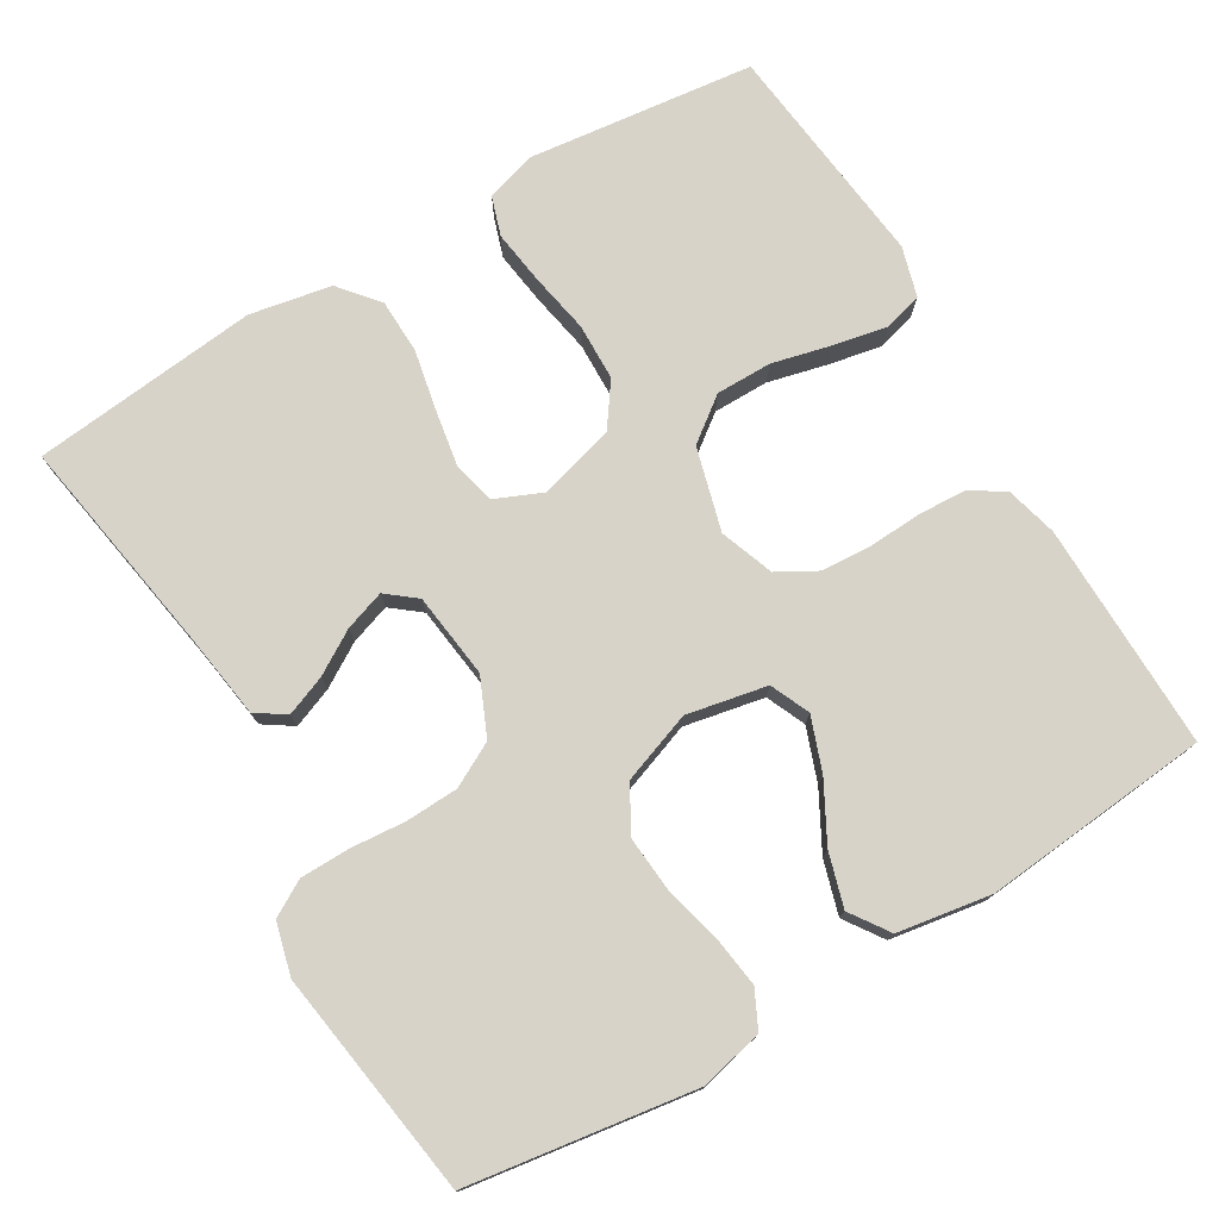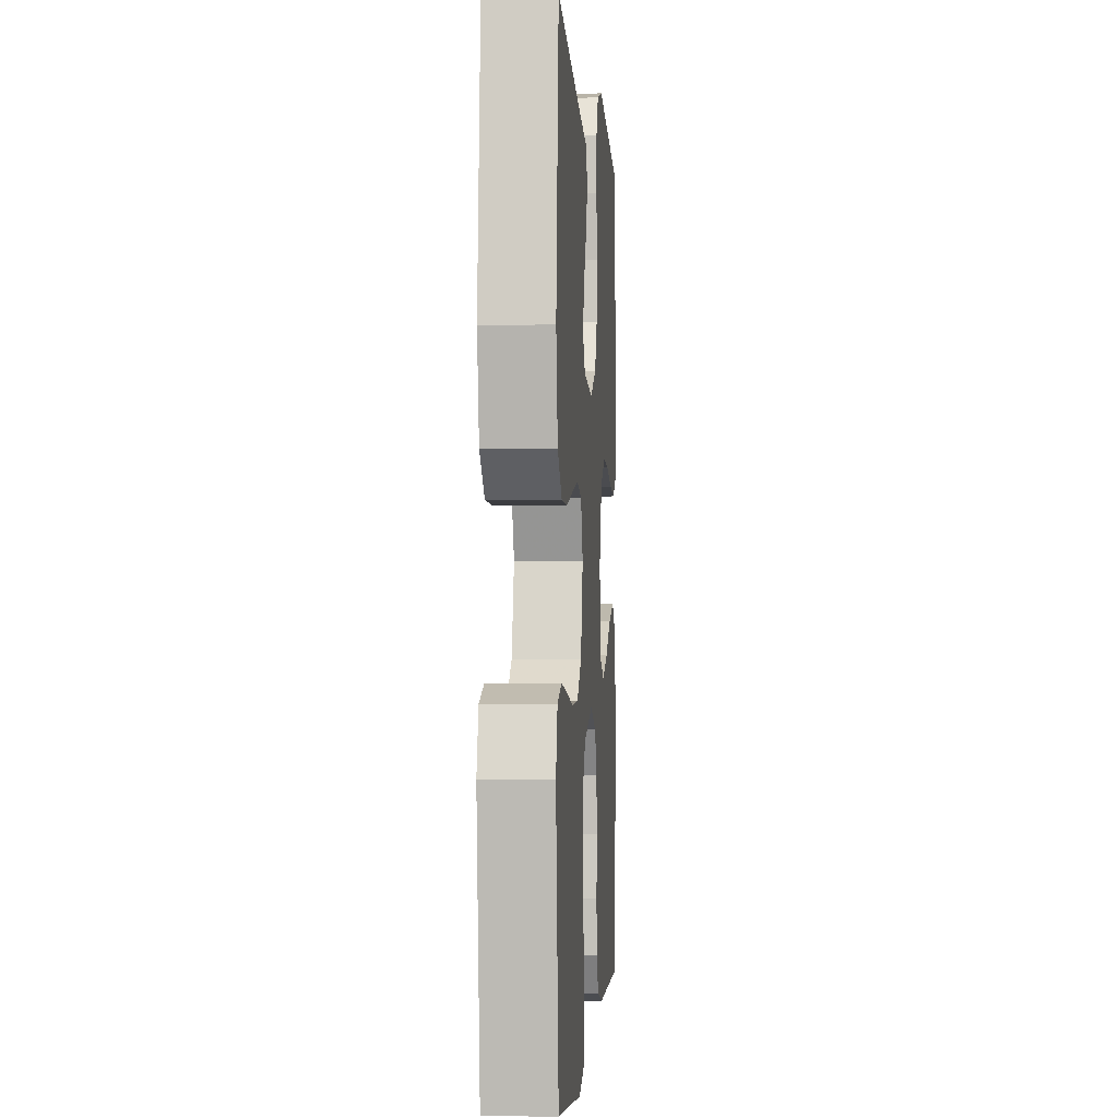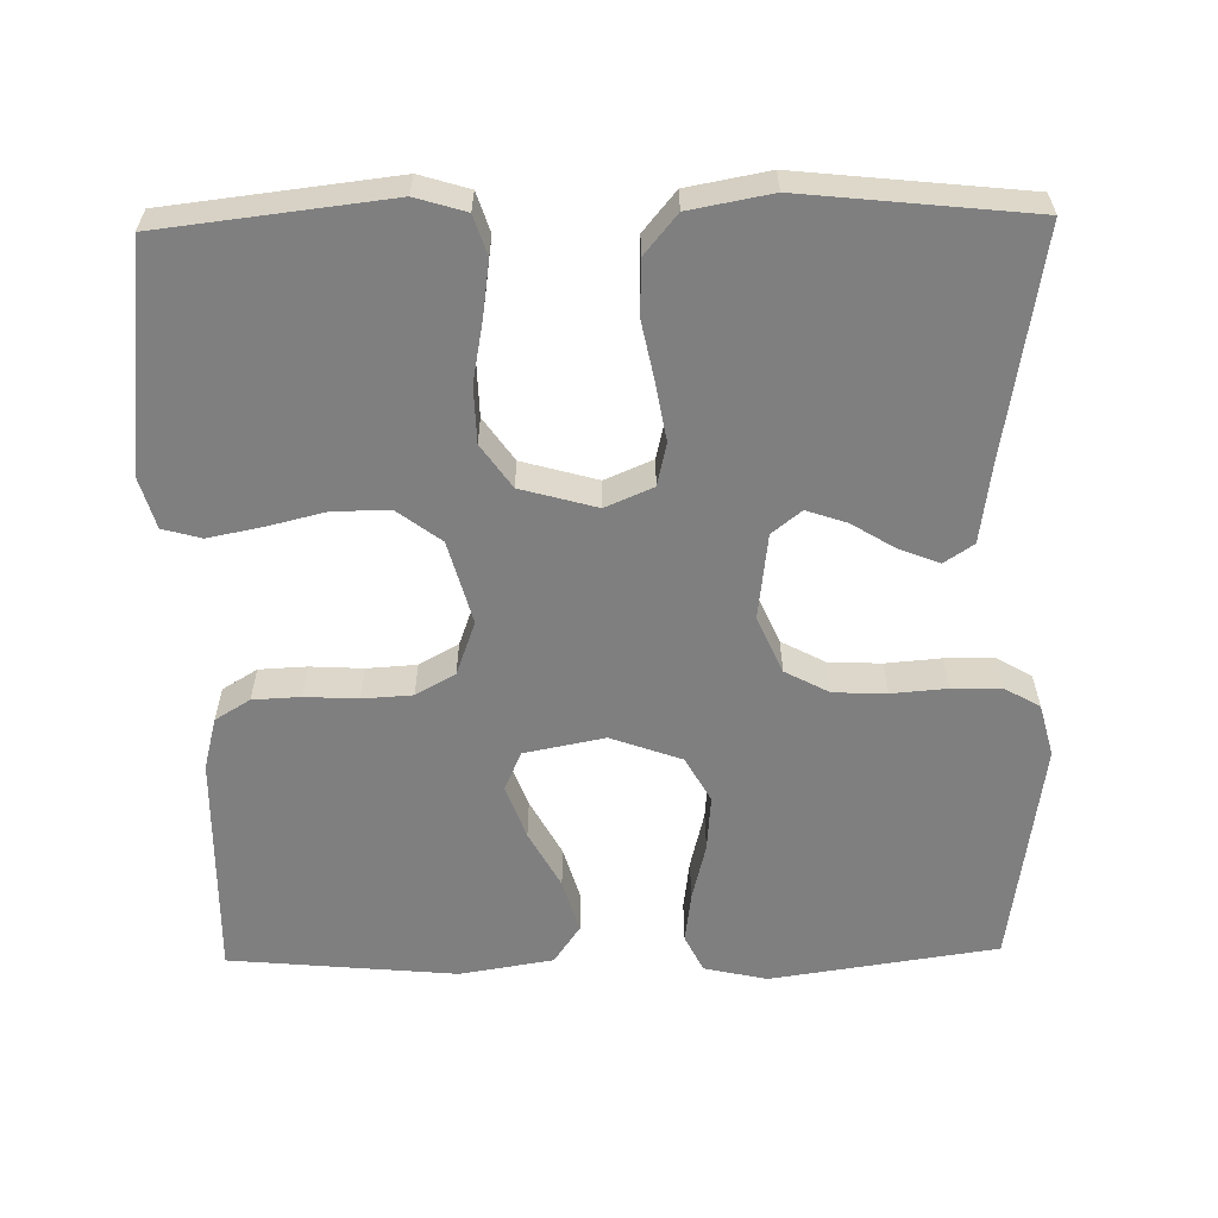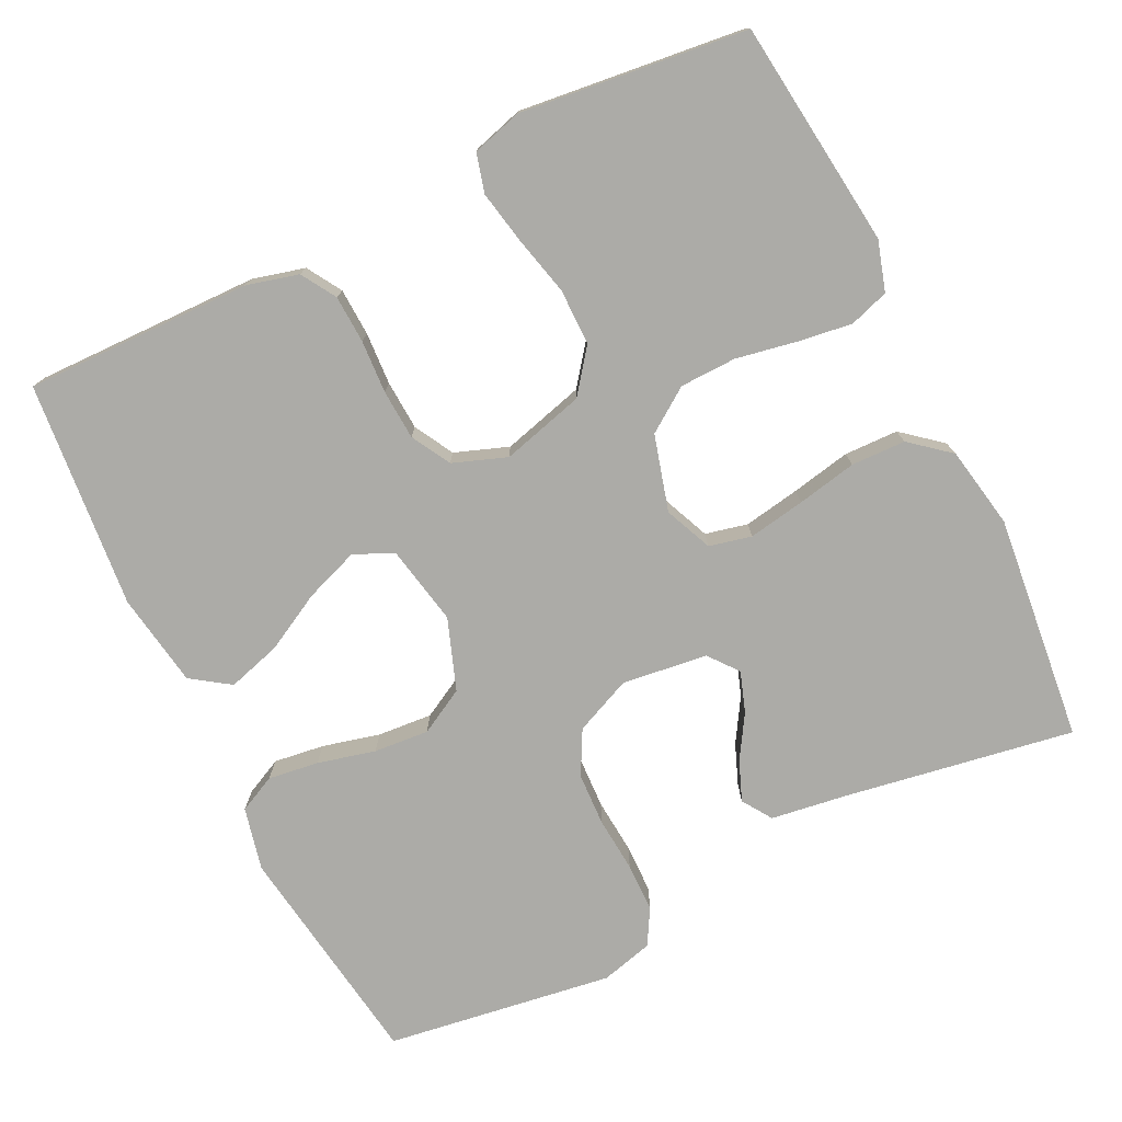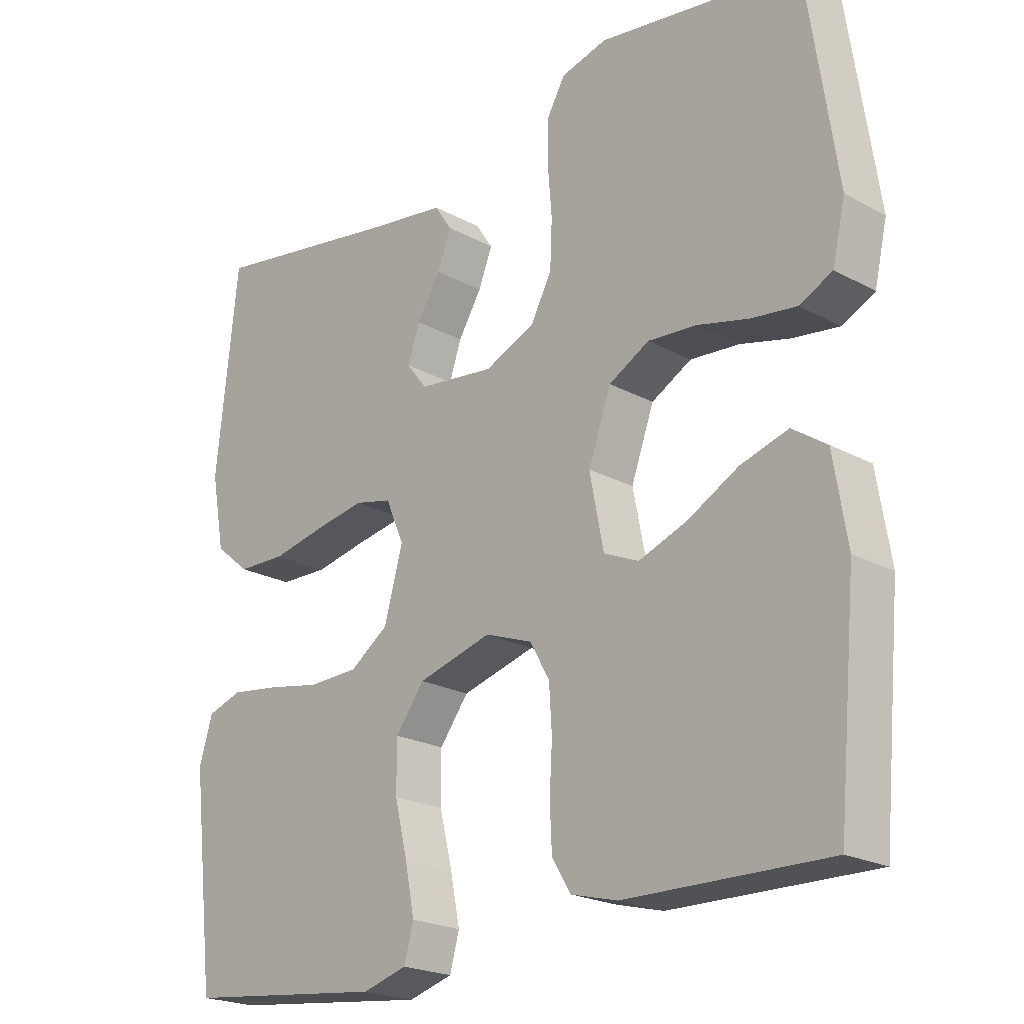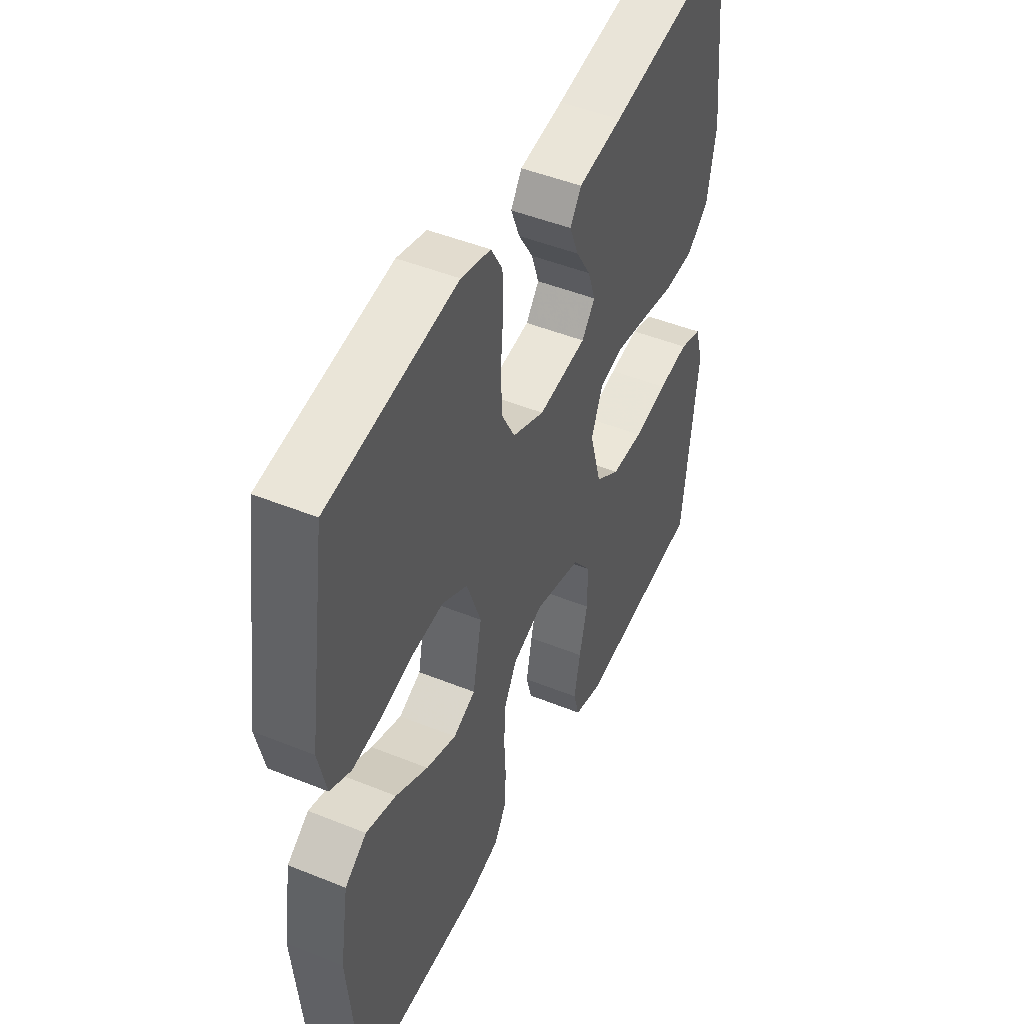
<metadata>
{"format":"obj","ext":"obj","renderer":"f3d","projection":"perspective","resolution":1024,"background":"white","views":[{"elev":76.2,"azim":59.3,"up":"+Y"},{"elev":-1.2,"azim":-86.0,"up":"+Z"},{"elev":-59.7,"azim":-88.9,"up":"+Y"},{"elev":-76.2,"azim":-153.9,"up":"+Y"},{"elev":-21.7,"azim":46.2,"up":"+Z"},{"elev":47.2,"azim":114.6,"up":"+Z"}]}
</metadata>
<code>
v 0.5 0.07 -0.5
v 0.2 0.07 -0.495
v 0.131 0.07 -0.477
v 0.103 0.07 -0.431
v 0.1 0.07 -0.368
v 0.104 0.07 -0.298
v 0.1 0.07 -0.232
v 0.071 0.07 -0.18
v 0 0.07 -0.154
v -0.11 0.07 -0.184
v -0.153 0.07 -0.241
v -0.153 0.07 -0.315
v -0.134 0.07 -0.393
v -0.12 0.07 -0.464
v -0.134 0.07 -0.515
v -0.2 0.07 -0.534
v -0.5 0.07 -0.5
v -0.535 0.07 -0.2
v -0.515 0.07 -0.134
v -0.463 0.07 -0.117
v -0.391 0.07 -0.127
v -0.311 0.07 -0.142
v -0.236 0.07 -0.14
v -0.179 0.07 -0.1
v -0.151 0.07 0
v -0.178 0.07 0.063
v -0.234 0.07 0.076
v -0.309 0.07 0.063
v -0.388 0.07 0.047
v -0.46 0.07 0.049
v -0.512 0.07 0.092
v -0.532 0.07 0.2
v -0.5 0.07 0.5
v -0.2 0.07 0.45
v -0.096 0.07 0.435
v -0.07 0.07 0.396
v -0.091 0.07 0.343
v -0.126 0.07 0.286
v -0.144 0.07 0.233
v -0.113 0.07 0.194
v 0 0.07 0.18
v 0.075 0.07 0.213
v 0.106 0.07 0.271
v 0.109 0.07 0.341
v 0.103 0.07 0.414
v 0.104 0.07 0.479
v 0.131 0.07 0.526
v 0.2 0.07 0.544
v 0.5 0.07 0.5
v 0.544 0.07 0.2
v 0.525 0.07 0.117
v 0.476 0.07 0.093
v 0.409 0.07 0.102
v 0.333 0.07 0.121
v 0.26 0.07 0.127
v 0.2 0.07 0.094
v 0.166 0.07 0
v 0.187 0.07 -0.106
v 0.239 0.07 -0.129
v 0.31 0.07 -0.103
v 0.386 0.07 -0.062
v 0.457 0.07 -0.041
v 0.508 0.07 -0.076
v 0.528 0.07 -0.2
v 0.5 0 -0.5
v 0.2 0 -0.495
v 0.131 0 -0.477
v 0.103 0 -0.431
v 0.1 0 -0.368
v 0.104 0 -0.298
v 0.1 0 -0.232
v 0.071 0 -0.18
v 0 0 -0.154
v -0.11 0 -0.184
v -0.153 0 -0.241
v -0.153 0 -0.315
v -0.134 0 -0.393
v -0.12 0 -0.464
v -0.134 0 -0.515
v -0.2 0 -0.534
v -0.5 0 -0.5
v -0.535 0 -0.2
v -0.515 0 -0.134
v -0.463 0 -0.117
v -0.391 0 -0.127
v -0.311 0 -0.142
v -0.236 0 -0.14
v -0.179 0 -0.1
v -0.151 0 0
v -0.178 0 0.063
v -0.234 0 0.076
v -0.309 0 0.063
v -0.388 0 0.047
v -0.46 0 0.049
v -0.512 0 0.092
v -0.532 0 0.2
v -0.5 0 0.5
v -0.2 0 0.45
v -0.096 0 0.435
v -0.07 0 0.396
v -0.091 0 0.343
v -0.126 0 0.286
v -0.144 0 0.233
v -0.113 0 0.194
v 0 0 0.18
v 0.075 0 0.213
v 0.106 0 0.271
v 0.109 0 0.341
v 0.103 0 0.414
v 0.104 0 0.479
v 0.131 0 0.526
v 0.2 0 0.544
v 0.5 0 0.5
v 0.544 0 0.2
v 0.525 0 0.117
v 0.476 0 0.093
v 0.409 0 0.102
v 0.333 0 0.121
v 0.26 0 0.127
v 0.2 0 0.094
v 0.166 0 0
v 0.187 0 -0.106
v 0.239 0 -0.129
v 0.31 0 -0.103
v 0.386 0 -0.062
v 0.457 0 -0.041
v 0.508 0 -0.076
v 0.528 0 -0.2
f 60 61 62 63
f 59 60 63 64
f 51 52 53 54
f 51 54 55
f 50 51 55
f 49 50 55
f 48 49 55 56
f 44 45 46 47
f 43 44 47 48
f 35 36 37 38
f 34 35 38 39
f 33 34 39
f 32 33 39 40
f 28 29 30 31
f 27 28 31 32
f 26 27 32 40
f 19 20 21 22
f 17 18 19 22
f 17 22 23
f 16 17 23 24
f 12 13 14 15
f 12 15 16 24
f 3 4 5 6
f 3 6 7
f 2 3 7
f 59 64 1 2
f 58 59 2 7
f 57 58 7 8
f 43 48 56 57
f 42 43 57 8
f 41 42 8 9
f 25 26 40 41
f 25 41 9 10
f 24 25 10 11
f 11 12 24
f 127 126 125 124
f 128 127 124 123
f 118 117 116 115
f 119 118 115
f 119 115 114
f 119 114 113
f 120 119 113 112
f 111 110 109 108
f 112 111 108 107
f 102 101 100 99
f 103 102 99 98
f 103 98 97
f 104 103 97 96
f 95 94 93 92
f 96 95 92 91
f 104 96 91 90
f 86 85 84 83
f 86 83 82 81
f 87 86 81
f 88 87 81 80
f 79 78 77 76
f 88 80 79 76
f 70 69 68 67
f 71 70 67
f 71 67 66
f 66 65 128 123
f 71 66 123 122
f 72 71 122 121
f 121 120 112 107
f 72 121 107 106
f 73 72 106 105
f 105 104 90 89
f 74 73 105 89
f 75 74 89 88
f 88 76 75
f 1 65 66 2
f 2 66 67 3
f 3 67 68 4
f 4 68 69 5
f 5 69 70 6
f 6 70 71 7
f 7 71 72 8
f 8 72 73 9
f 9 73 74 10
f 10 74 75 11
f 11 75 76 12
f 12 76 77 13
f 13 77 78 14
f 14 78 79 15
f 15 79 80 16
f 16 80 81 17
f 17 81 82 18
f 18 82 83 19
f 19 83 84 20
f 20 84 85 21
f 21 85 86 22
f 22 86 87 23
f 23 87 88 24
f 24 88 89 25
f 25 89 90 26
f 26 90 91 27
f 27 91 92 28
f 28 92 93 29
f 29 93 94 30
f 30 94 95 31
f 31 95 96 32
f 32 96 97 33
f 33 97 98 34
f 34 98 99 35
f 35 99 100 36
f 36 100 101 37
f 37 101 102 38
f 38 102 103 39
f 39 103 104 40
f 40 104 105 41
f 41 105 106 42
f 42 106 107 43
f 43 107 108 44
f 44 108 109 45
f 45 109 110 46
f 46 110 111 47
f 47 111 112 48
f 48 112 113 49
f 49 113 114 50
f 50 114 115 51
f 51 115 116 52
f 52 116 117 53
f 53 117 118 54
f 54 118 119 55
f 55 119 120 56
f 56 120 121 57
f 57 121 122 58
f 58 122 123 59
f 59 123 124 60
f 60 124 125 61
f 61 125 126 62
f 62 126 127 63
f 63 127 128 64
f 64 128 65 1

</code>
